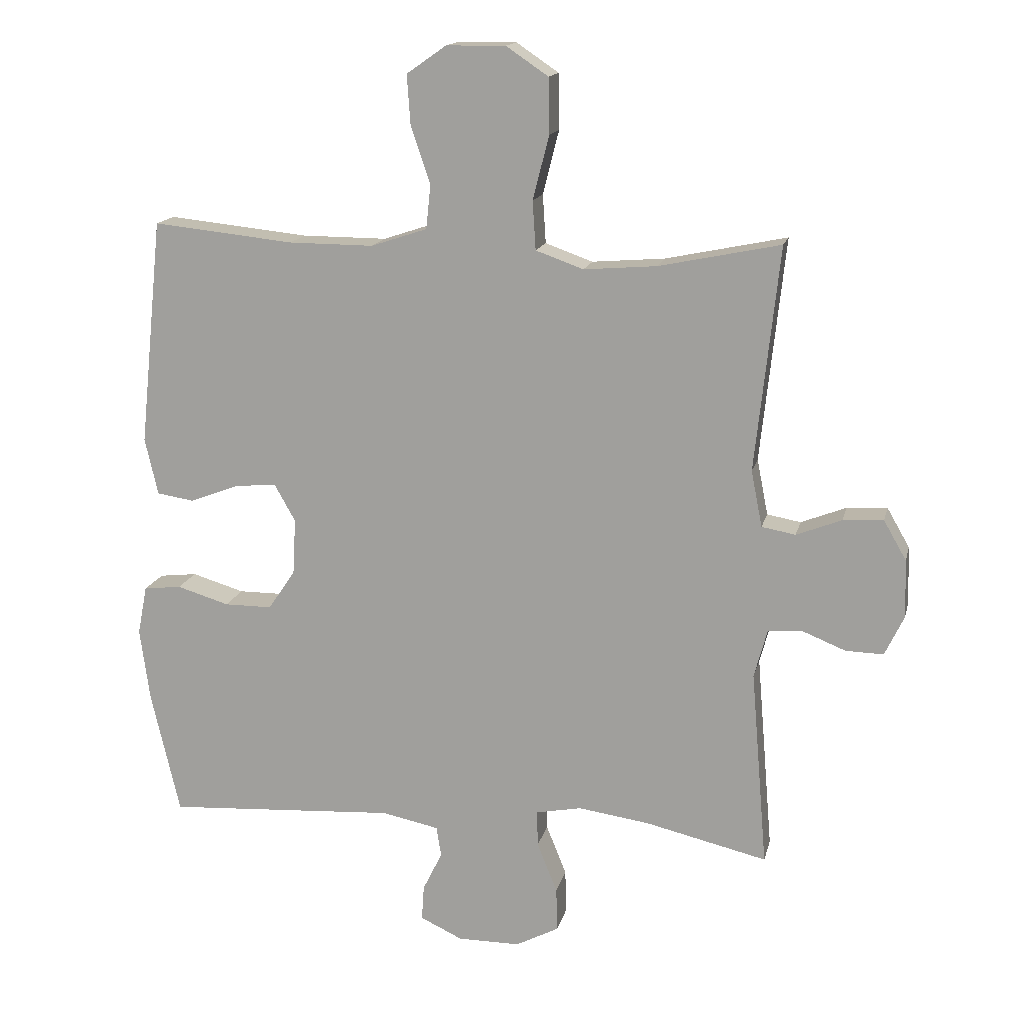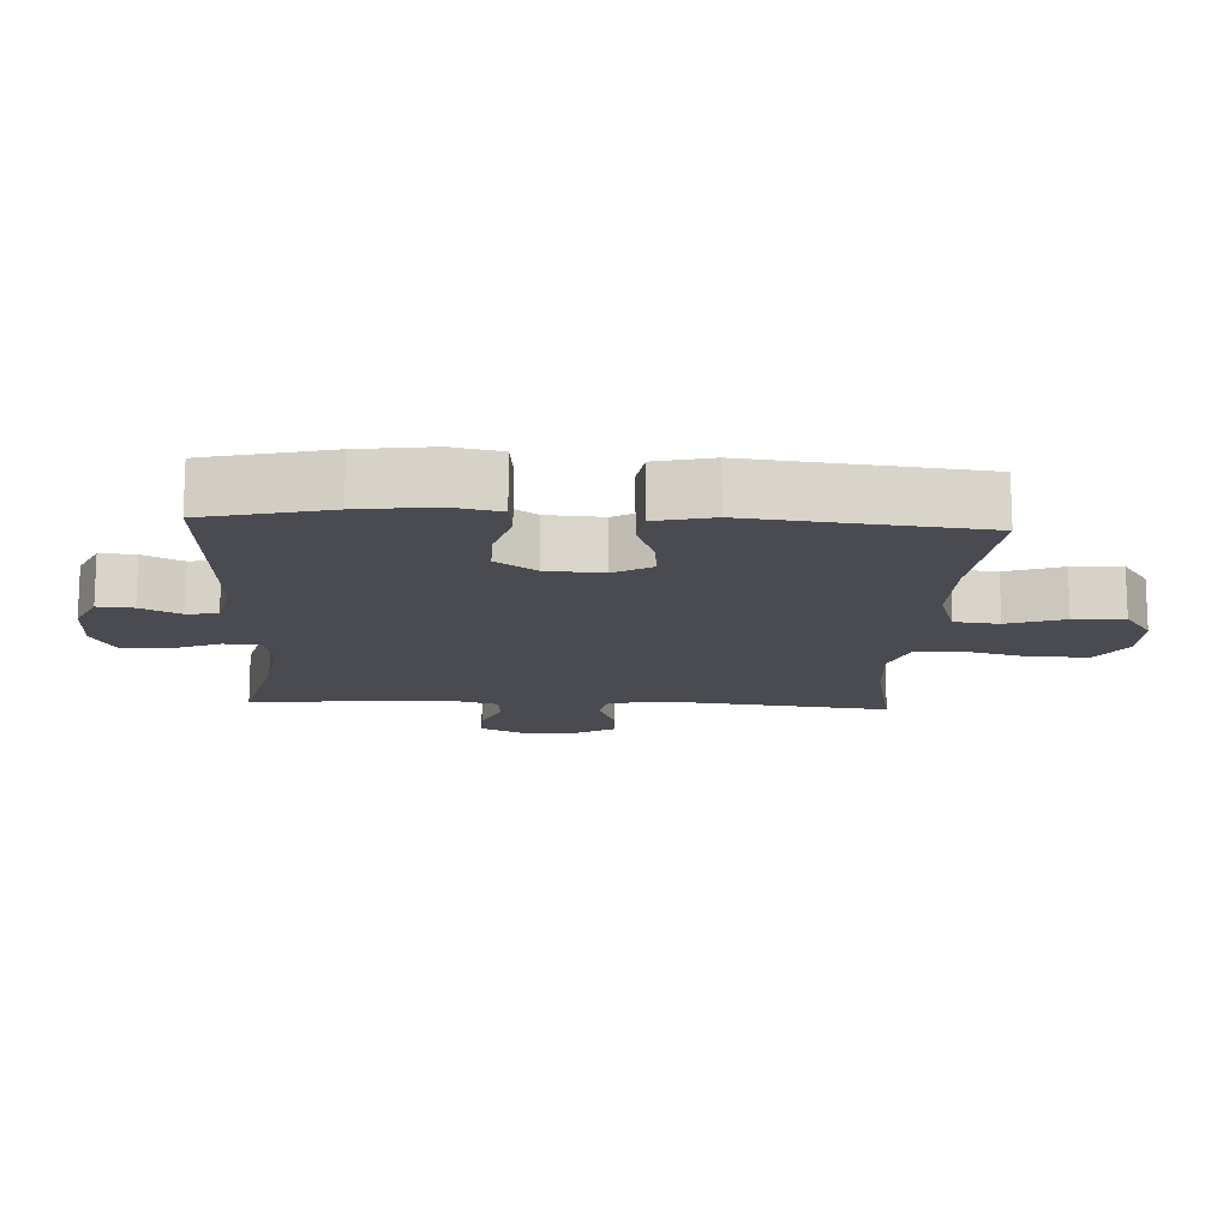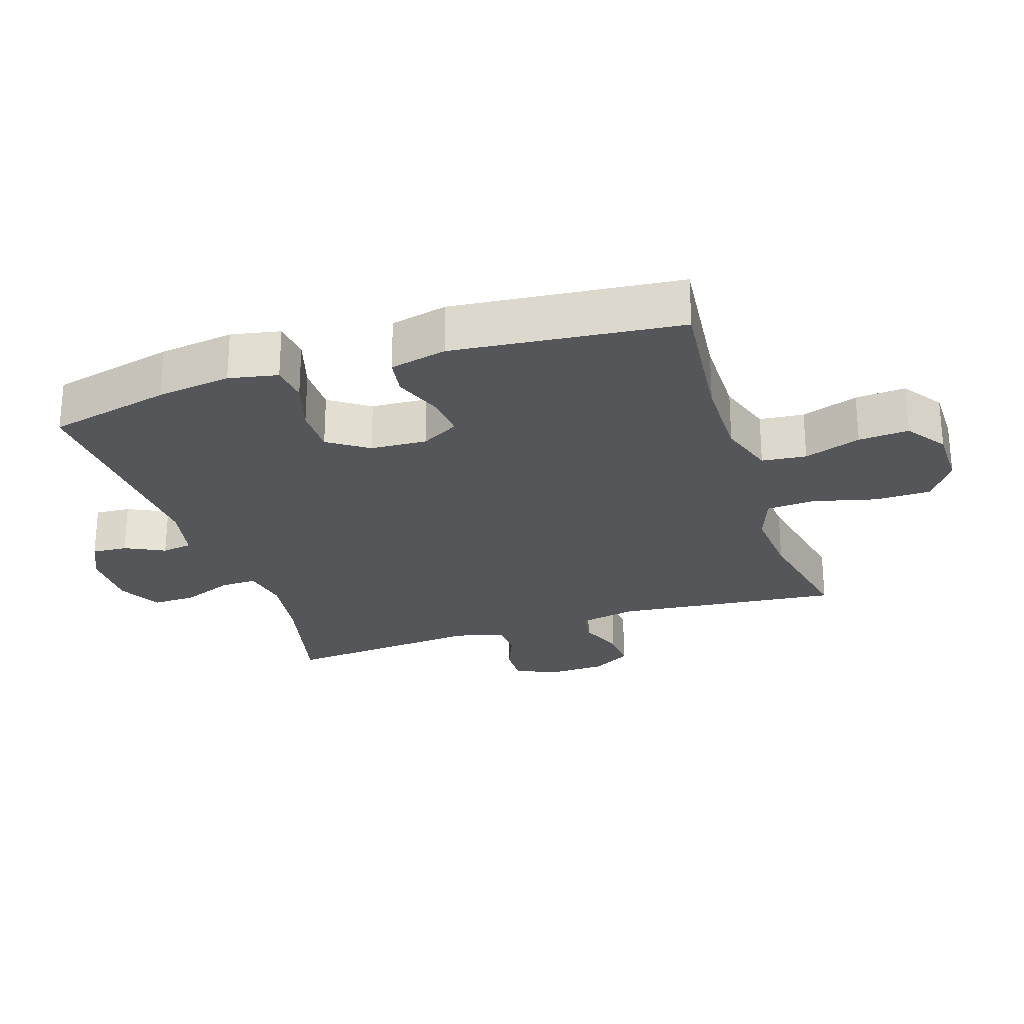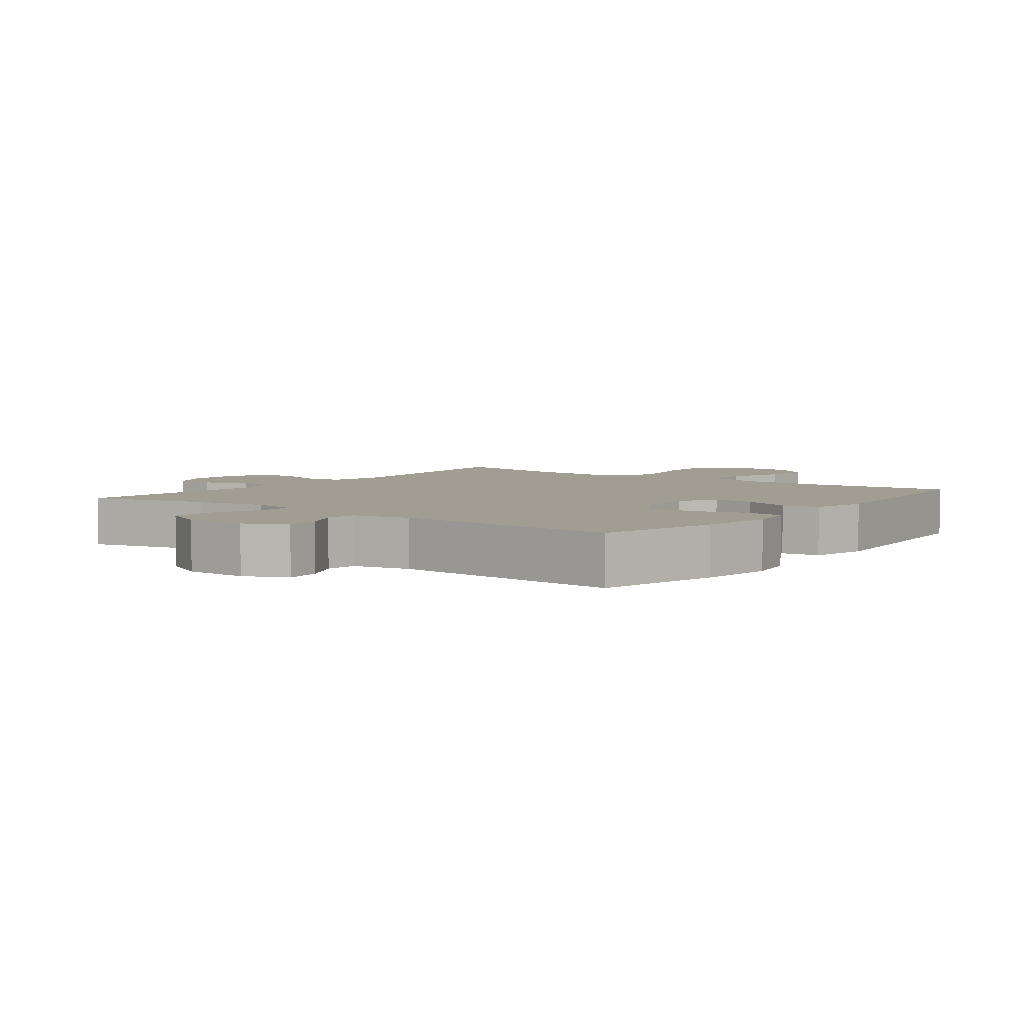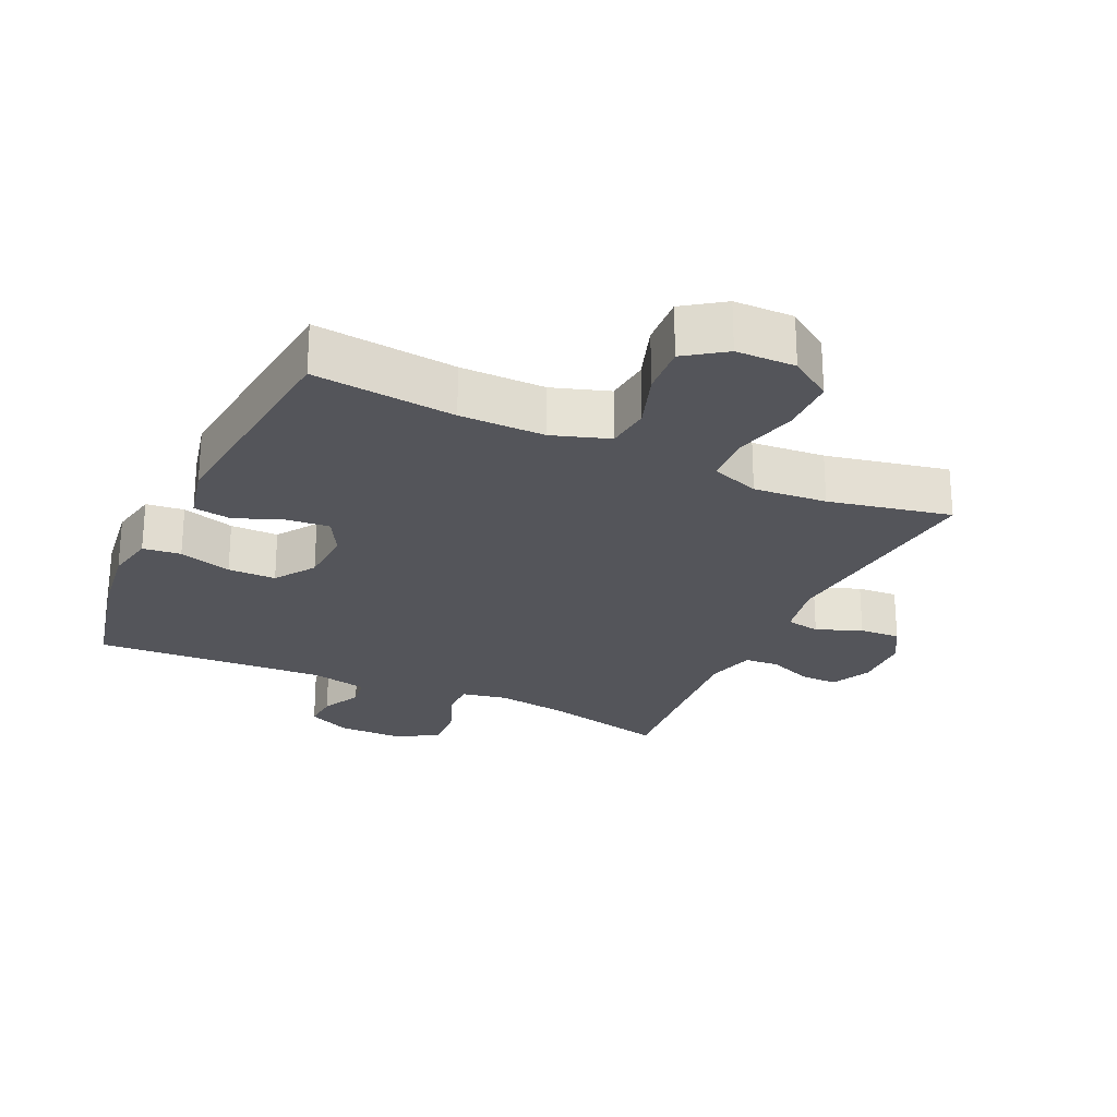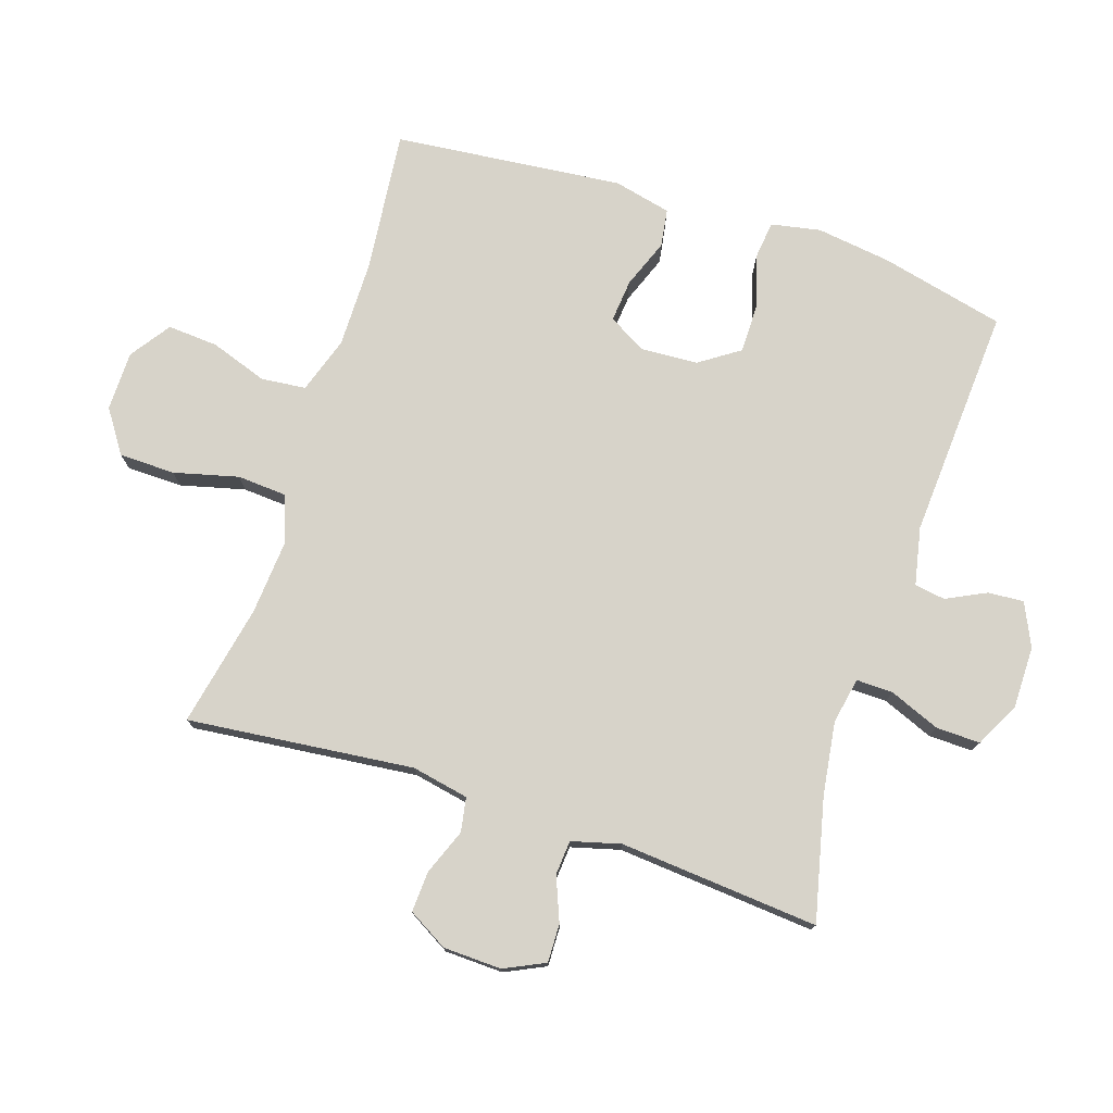
<metadata>
{"format":"obj","ext":"obj","renderer":"f3d","projection":"perspective","resolution":1024,"background":"white","views":[{"elev":15.3,"azim":12.8,"up":"+Z"},{"elev":-14.6,"azim":-93.1,"up":"+Y"},{"elev":-25.9,"azim":-72.0,"up":"+Y"},{"elev":4.8,"azim":-142.8,"up":"+Y"},{"elev":-25.0,"azim":-24.9,"up":"+Y"},{"elev":76.3,"azim":108.1,"up":"+Y"}]}
</metadata>
<code>
o path2838
v -0.1555 0.0375 -0.4895
v -0.06538 0.0375 -0.5082
v -0.05799 0.0375 -0.5562
v -0.08864 0.0375 -0.6184
v -0.09241 0.0375 -0.6742
v -0.02531 0.0375 -0.7055
v 0.07283 0.0375 -0.7055
v 0.1412 0.0375 -0.6698
v 0.1393 0.0375 -0.6002
v 0.1075 0.0375 -0.5214
v 0.1064 0.0375 -0.4641
v 0.1781 0.0375 -0.4502
v 0.2916 0.0375 -0.4664
v 0.4831 0.0375 -0.5115
v 0.457 0.0375 -0.1991
v 0.4777 0.0375 -0.1227
v 0.5314 0.0375 -0.1185
v 0.6003 0.0375 -0.1462
v 0.66 0.0375 -0.1477
v 0.6903 0.0375 -0.08412
v 0.6873 0.0375 0.007111
v 0.6515 0.0375 0.06934
v 0.5875 0.0375 0.0656
v 0.5163 0.0375 0.03776
v 0.4628 0.0375 0.04731
v 0.4452 0.0375 0.1364
v 0.4831 0.0375 0.4904
v 0.2914 0.0375 0.4508
v 0.1766 0.0375 0.4417
v 0.1013 0.0375 0.4685
v 0.09634 0.0375 0.5453
v 0.1219 0.0375 0.6459
v 0.1205 0.0375 0.7336
v 0.054 0.0375 0.7786
v -0.03934 0.0375 0.7776
v -0.102 0.0375 0.7338
v -0.09648 0.0375 0.6548
v -0.06585 0.0375 0.5657
v -0.0732 0.0375 0.4958
v -0.1618 0.0375 0.4665
v -0.2957 0.0375 0.4672
v -0.5186 0.0375 0.4904
v -0.5555 0.0375 0.1325
v -0.5349 0.0375 0.04265
v -0.4761 0.0375 0.03354
v -0.3994 0.0375 0.06298
v -0.3329 0.0375 0.06924
v -0.2998 0.0375 0.01009
v -0.3046 0.0375 -0.07857
v -0.3472 0.0375 -0.1414
v -0.4225 0.0375 -0.1415
v -0.5051 0.0375 -0.1167
v -0.5646 0.0375 -0.1235
v -0.5797 0.0375 -0.2008
v -0.5639 0.0375 -0.3174
v -0.5186 0.0375 -0.5115
v -0.1555 -0.0375 -0.4895
v -0.06538 -0.0375 -0.5082
v -0.05799 -0.0375 -0.5562
v -0.08864 -0.0375 -0.6184
v -0.09241 -0.0375 -0.6742
v -0.02531 -0.0375 -0.7055
v 0.07283 -0.0375 -0.7055
v 0.1412 -0.0375 -0.6698
v 0.1393 -0.0375 -0.6002
v 0.1075 -0.0375 -0.5214
v 0.1064 -0.0375 -0.4641
v 0.1781 -0.0375 -0.4502
v 0.2916 -0.0375 -0.4664
v 0.4831 -0.0375 -0.5115
v 0.457 -0.0375 -0.1991
v 0.4777 -0.0375 -0.1227
v 0.5314 -0.0375 -0.1185
v 0.6003 -0.0375 -0.1462
v 0.66 -0.0375 -0.1477
v 0.6903 -0.0375 -0.08412
v 0.6873 -0.0375 0.007111
v 0.6515 -0.0375 0.06934
v 0.5875 -0.0375 0.0656
v 0.5163 -0.0375 0.03776
v 0.4628 -0.0375 0.04731
v 0.4452 -0.0375 0.1364
v 0.4831 -0.0375 0.4904
v 0.2914 -0.0375 0.4508
v 0.1766 -0.0375 0.4417
v 0.1013 -0.0375 0.4685
v 0.09634 -0.0375 0.5453
v 0.1219 -0.0375 0.6459
v 0.1205 -0.0375 0.7336
v 0.054 -0.0375 0.7786
v -0.03934 -0.0375 0.7776
v -0.102 -0.0375 0.7338
v -0.09648 -0.0375 0.6548
v -0.06585 -0.0375 0.5657
v -0.0732 -0.0375 0.4958
v -0.1618 -0.0375 0.4665
v -0.2957 -0.0375 0.4672
v -0.5186 -0.0375 0.4904
v -0.5555 -0.0375 0.1325
v -0.5349 -0.0375 0.04265
v -0.4761 -0.0375 0.03354
v -0.3994 -0.0375 0.06298
v -0.3329 -0.0375 0.06924
v -0.2998 -0.0375 0.01009
v -0.3046 -0.0375 -0.07857
v -0.3472 -0.0375 -0.1414
v -0.4225 -0.0375 -0.1415
v -0.5051 -0.0375 -0.1167
v -0.5646 -0.0375 -0.1235
v -0.5797 -0.0375 -0.2008
v -0.5639 -0.0375 -0.3174
v -0.5186 -0.0375 -0.5115
v 0.66 0.0375 -0.1477
v 0.66 0.0375 -0.1477
v 0.6903 0.0375 -0.08412
v 0.6873 0.0375 0.007111
v 0.6515 0.0375 0.06934
v 0.6515 0.0375 0.06934
v 0.6003 0.0375 -0.1462
v 0.5875 0.0375 0.0656
v 0.5314 0.0375 -0.1185
v 0.5163 0.0375 0.03776
v 0.4777 0.0375 -0.1227
v 0.4777 0.0375 -0.1227
v 0.4628 0.0375 0.04731
v 0.4628 0.0375 0.04731
v 0.457 0.0375 -0.1991
v 0.4452 0.0375 0.1364
v 0.4831 0.0375 -0.5115
v 0.4831 0.0375 -0.5115
v 0.4831 0.0375 0.4904
v 0.4831 0.0375 0.4904
v 0.2916 0.0375 -0.4664
v 0.2914 0.0375 0.4508
v 0.1781 0.0375 -0.4502
v 0.1766 0.0375 0.4417
v 0.1064 0.0375 -0.4641
v 0.1064 0.0375 -0.4641
v 0.1013 0.0375 0.4685
v 0.1013 0.0375 0.4685
v 0.07283 0.0375 -0.7055
v 0.1412 0.0375 -0.6698
v 0.1412 0.0375 -0.6698
v 0.1393 0.0375 -0.6002
v 0.1075 0.0375 -0.5214
v 0.09634 0.0375 0.5453
v 0.1219 0.0375 0.6459
v 0.1205 0.0375 0.7336
v 0.054 0.0375 0.7786
v -0.02531 0.0375 -0.7055
v -0.03934 0.0375 0.7776
v -0.09241 0.0375 -0.6742
v -0.09241 0.0375 -0.6742
v -0.102 0.0375 0.7338
v -0.08864 0.0375 -0.6184
v -0.05799 0.0375 -0.5562
v -0.06538 0.0375 -0.5082
v -0.06538 0.0375 -0.5082
v -0.1555 0.0375 -0.4895
v -0.06585 0.0375 0.5657
v -0.0732 0.0375 0.4958
v -0.0732 0.0375 0.4958
v -0.09648 0.0375 0.6548
v -0.1618 0.0375 0.4665
v -0.2957 0.0375 0.4672
v -0.2998 0.0375 0.01009
v -0.3046 0.0375 -0.07857
v -0.3329 0.0375 0.06924
v -0.3329 0.0375 0.06924
v -0.3472 0.0375 -0.1414
v -0.3994 0.0375 0.06298
v -0.4225 0.0375 -0.1415
v -0.4761 0.0375 0.03354
v -0.5051 0.0375 -0.1167
v -0.5349 0.0375 0.04265
v -0.5349 0.0375 0.04265
v -0.5186 0.0375 -0.5115
v -0.5186 0.0375 -0.5115
v -0.5186 0.0375 0.4904
v -0.5186 0.0375 0.4904
v -0.5646 0.0375 -0.1235
v -0.5646 0.0375 -0.1235
v -0.5555 0.0375 0.1325
v -0.5639 0.0375 -0.3174
v -0.5797 0.0375 -0.2008
v 0.66 -0.0375 -0.1477
v 0.66 -0.0375 -0.1477
v 0.6903 -0.0375 -0.08412
v 0.6873 -0.0375 0.007111
v 0.6515 -0.0375 0.06934
v 0.6515 -0.0375 0.06934
v 0.6003 -0.0375 -0.1462
v 0.5875 -0.0375 0.0656
v 0.5314 -0.0375 -0.1185
v 0.5163 -0.0375 0.03776
v 0.4777 -0.0375 -0.1227
v 0.4777 -0.0375 -0.1227
v 0.4628 -0.0375 0.04731
v 0.4628 -0.0375 0.04731
v 0.457 -0.0375 -0.1991
v 0.4452 -0.0375 0.1364
v 0.4831 -0.0375 -0.5115
v 0.4831 -0.0375 -0.5115
v 0.4831 -0.0375 0.4904
v 0.4831 -0.0375 0.4904
v 0.2916 -0.0375 -0.4664
v 0.2914 -0.0375 0.4508
v 0.1781 -0.0375 -0.4502
v 0.1766 -0.0375 0.4417
v 0.1064 -0.0375 -0.4641
v 0.1064 -0.0375 -0.4641
v 0.1013 -0.0375 0.4685
v 0.1013 -0.0375 0.4685
v 0.07283 -0.0375 -0.7055
v 0.1412 -0.0375 -0.6698
v 0.1412 -0.0375 -0.6698
v 0.1393 -0.0375 -0.6002
v 0.1075 -0.0375 -0.5214
v 0.09634 -0.0375 0.5453
v 0.1219 -0.0375 0.6459
v 0.1205 -0.0375 0.7336
v 0.054 -0.0375 0.7786
v -0.02531 -0.0375 -0.7055
v -0.03934 -0.0375 0.7776
v -0.09241 -0.0375 -0.6742
v -0.09241 -0.0375 -0.6742
v -0.102 -0.0375 0.7338
v -0.08864 -0.0375 -0.6184
v -0.05799 -0.0375 -0.5562
v -0.06538 -0.0375 -0.5082
v -0.06538 -0.0375 -0.5082
v -0.1555 -0.0375 -0.4895
v -0.06585 -0.0375 0.5657
v -0.0732 -0.0375 0.4958
v -0.0732 -0.0375 0.4958
v -0.09648 -0.0375 0.6548
v -0.1618 -0.0375 0.4665
v -0.2957 -0.0375 0.4672
v -0.2998 -0.0375 0.01009
v -0.3046 -0.0375 -0.07857
v -0.3329 -0.0375 0.06924
v -0.3329 -0.0375 0.06924
v -0.3472 -0.0375 -0.1414
v -0.3994 -0.0375 0.06298
v -0.4225 -0.0375 -0.1415
v -0.4761 -0.0375 0.03354
v -0.5051 -0.0375 -0.1167
v -0.5349 -0.0375 0.04265
v -0.5349 -0.0375 0.04265
v -0.5186 -0.0375 -0.5115
v -0.5186 -0.0375 -0.5115
v -0.5186 -0.0375 0.4904
v -0.5186 -0.0375 0.4904
v -0.5646 -0.0375 -0.1235
v -0.5646 -0.0375 -0.1235
v -0.5555 -0.0375 0.1325
v -0.5639 -0.0375 -0.3174
v -0.5797 -0.0375 -0.2008
f 257 245 258
f 200 196 198
f 189 194 188
f 257 243 245
f 206 200 208
f 225 223 228
f 236 224 227
f 196 195 198
f 256 238 252
f 209 212 239
f 233 220 236
f 210 230 218
f 230 210 240
f 219 234 212
f 222 220 221
f 234 219 233
f 209 201 207
f 192 188 194
f 236 222 224
f 258 247 254
f 244 238 256
f 240 198 239
f 194 195 196
f 228 223 229
f 200 198 240
f 223 214 229
f 193 194 189
f 237 239 212
f 217 218 229
f 220 233 219
f 207 201 204
f 236 220 222
f 215 217 214
f 230 240 232
f 232 243 257
f 208 200 240
f 245 247 258
f 232 240 243
f 229 218 230
f 190 193 189
f 198 201 239
f 201 209 239
f 186 188 192
f 238 241 237
f 217 229 214
f 241 238 244
f 246 256 248
f 212 234 237
f 195 194 193
f 232 257 250
f 210 208 240
f 239 237 241
f 200 206 202
f 244 256 246
f 114 20 76 187
f 20 21 77 76
f 21 118 191 77
f 18 19 75 74
f 22 23 79 78
f 17 18 74 73
f 23 24 80 79
f 124 17 73 197
f 24 126 199 80
f 15 16 72 71
f 25 26 82 81
f 130 15 71 203
f 26 132 205 82
f 13 14 70 69
f 27 28 84 83
f 12 13 69 68
f 28 29 85 84
f 138 12 68 211
f 29 140 213 85
f 7 143 216 63
f 8 9 65 64
f 9 10 66 65
f 31 32 88 87
f 32 33 89 88
f 33 34 90 89
f 10 11 67 66
f 30 31 87 86
f 6 7 63 62
f 34 35 91 90
f 153 6 62 226
f 35 36 92 91
f 4 5 61 60
f 3 4 60 59
f 158 3 59 231
f 1 2 58 57
f 38 162 235 94
f 37 38 94 93
f 36 37 93 92
f 39 40 96 95
f 40 41 97 96
f 48 49 105 104
f 169 48 104 242
f 49 50 106 105
f 46 47 103 102
f 50 51 107 106
f 45 46 102 101
f 51 52 108 107
f 176 45 101 249
f 178 1 57 251
f 41 180 253 97
f 52 182 255 108
f 43 44 100 99
f 42 43 99 98
f 55 56 112 111
f 54 55 111 110
f 53 54 110 109
f 184 185 172
f 127 125 123
f 116 115 121
f 184 172 170
f 133 135 127
f 152 155 150
f 163 154 151
f 123 125 122
f 183 179 165
f 136 166 139
f 160 163 147
f 137 145 157
f 157 167 137
f 146 139 161
f 149 148 147
f 161 160 146
f 136 134 128
f 119 121 115
f 163 151 149
f 185 181 174
f 171 183 165
f 167 166 125
f 121 123 122
f 155 156 150
f 127 167 125
f 150 156 141
f 120 116 121
f 164 139 166
f 144 156 145
f 147 146 160
f 134 131 128
f 163 149 147
f 142 141 144
f 157 159 167
f 159 184 170
f 135 167 127
f 172 185 174
f 159 170 167
f 156 157 145
f 117 116 120
f 125 166 128
f 128 166 136
f 113 119 115
f 165 164 168
f 144 141 156
f 168 171 165
f 173 175 183
f 139 164 161
f 122 120 121
f 159 177 184
f 137 167 135
f 166 168 164
f 127 129 133
f 171 173 183

</code>
